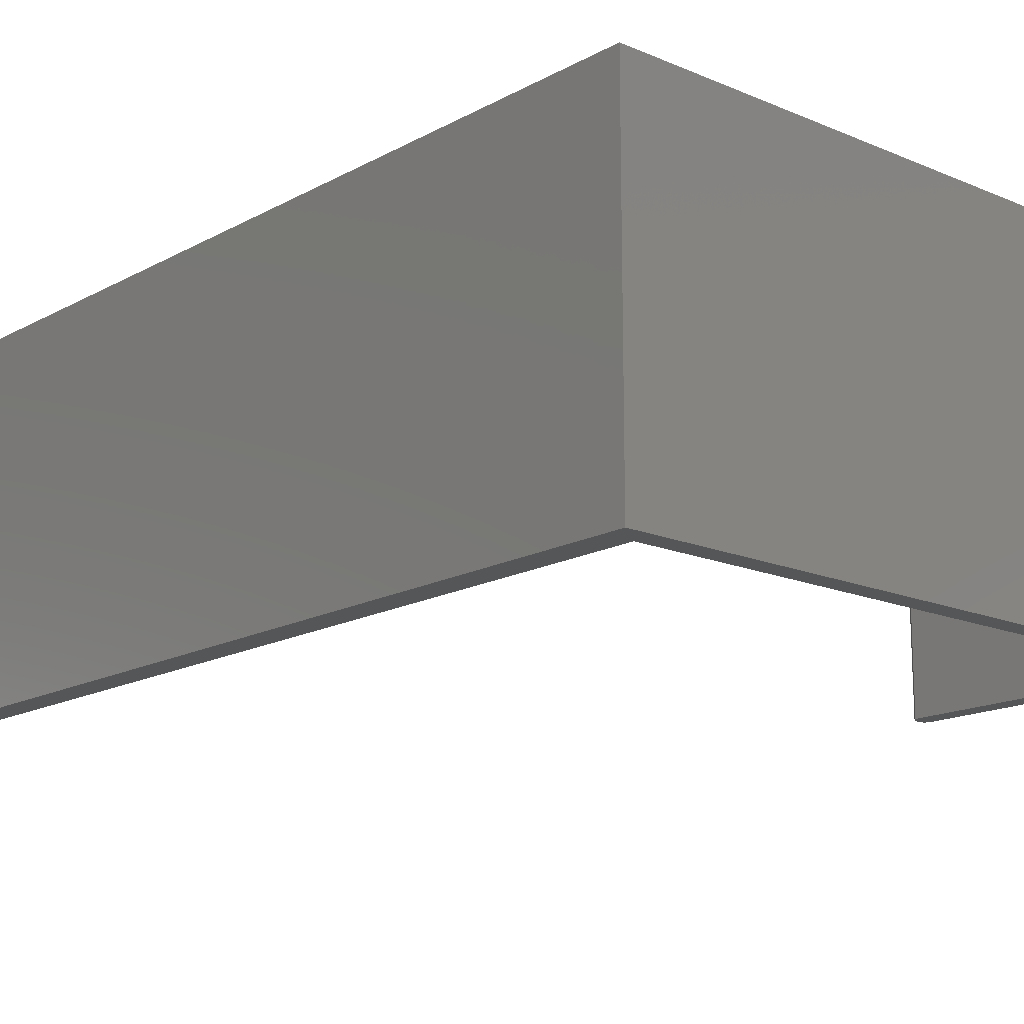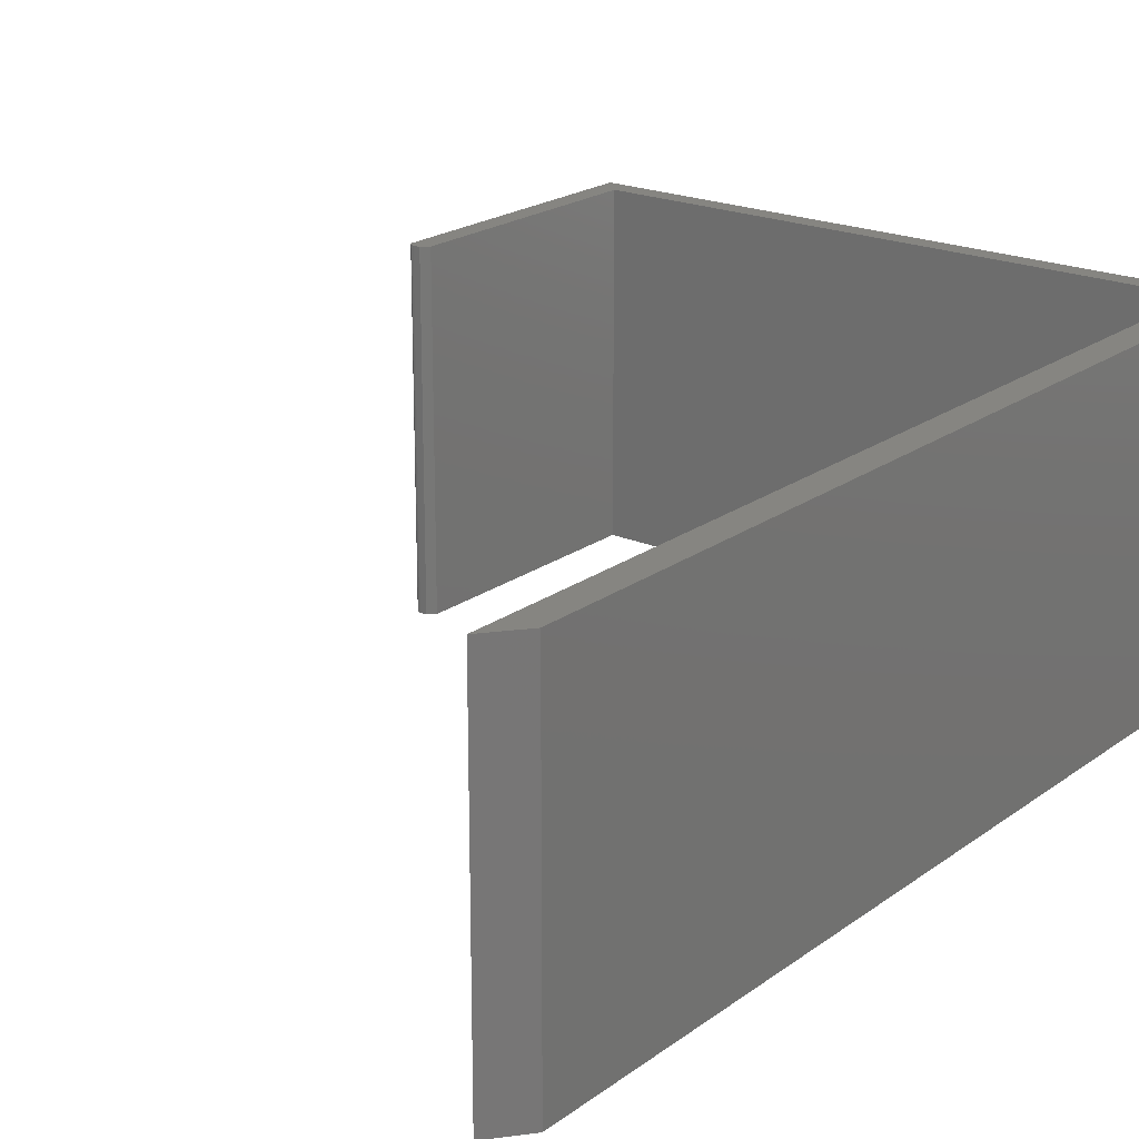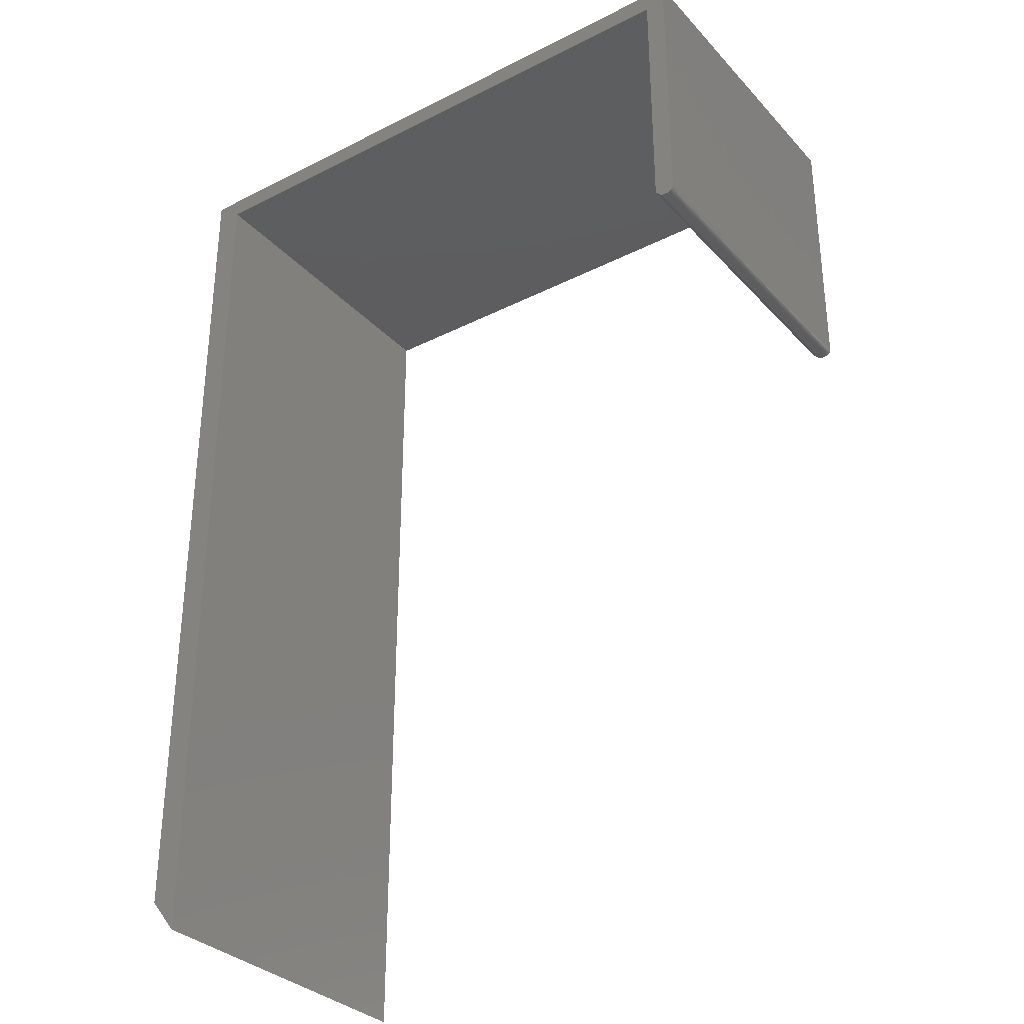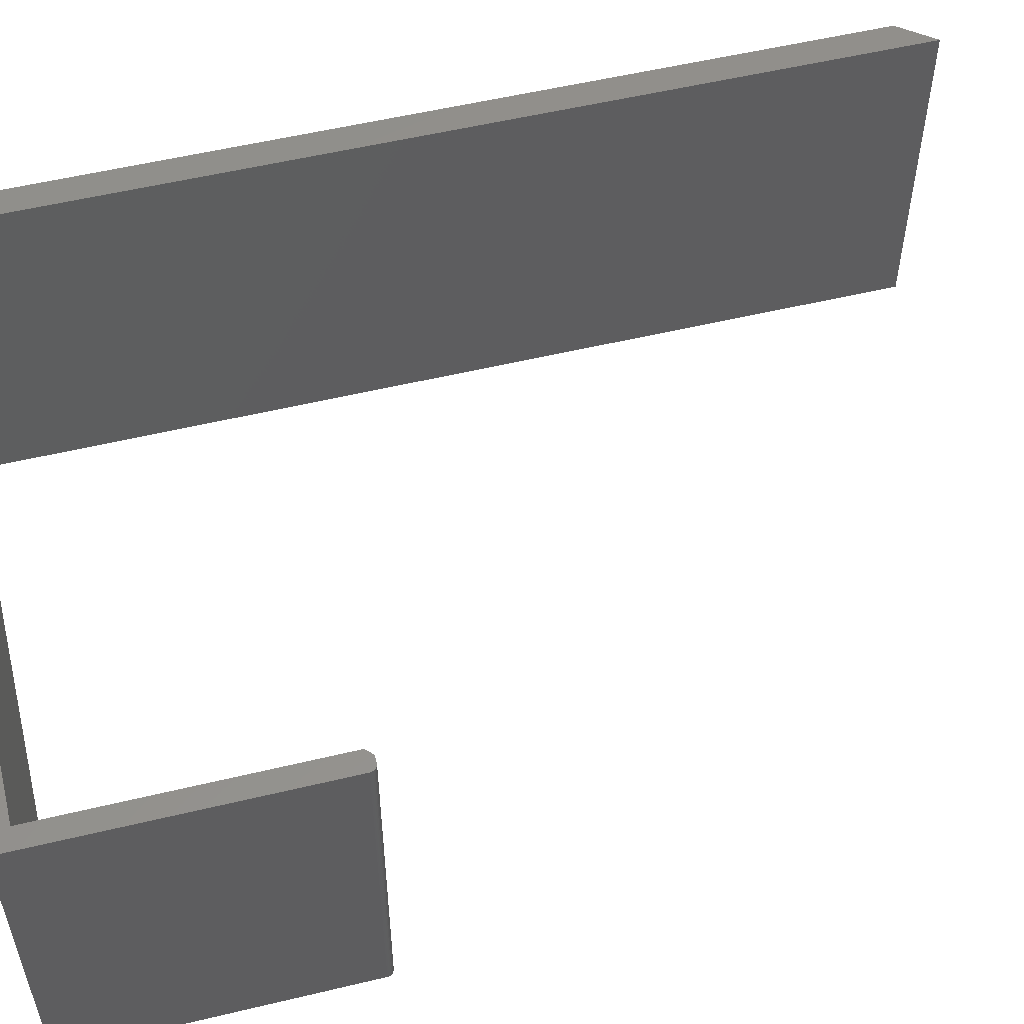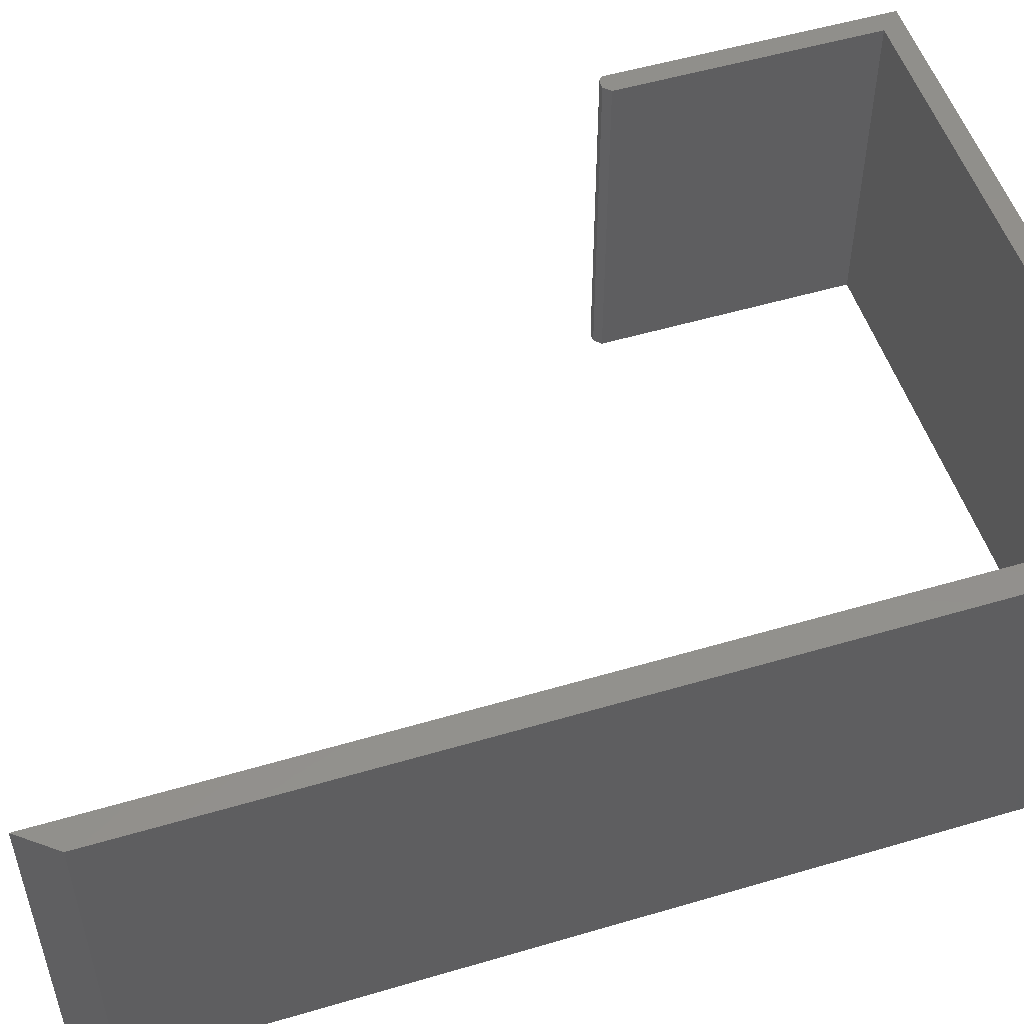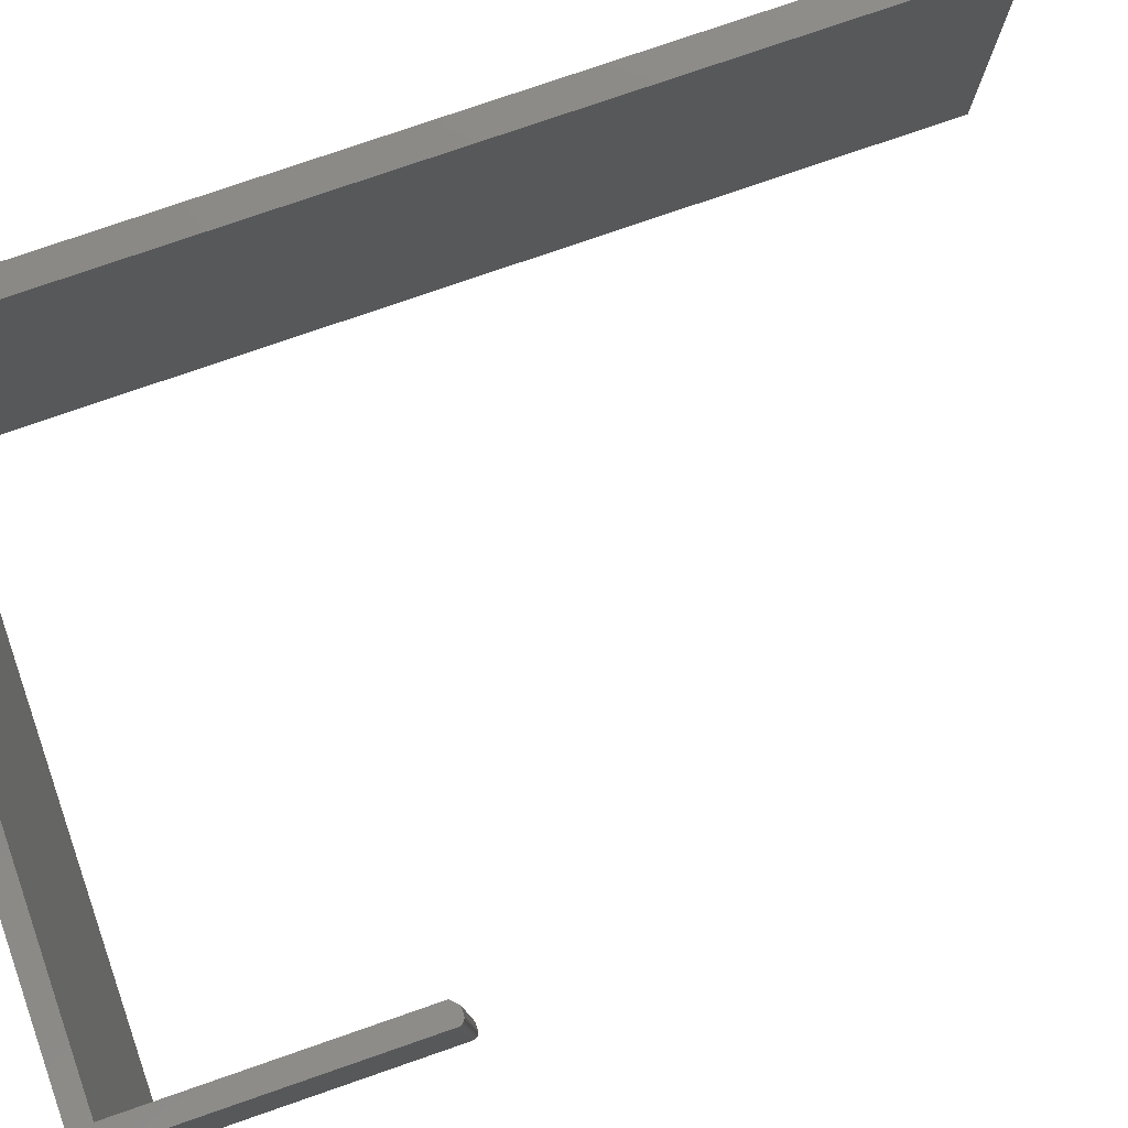
<metadata>
{"format":"stl","ext":"stl","renderer":"f3d","projection":"perspective","resolution":1024,"background":"white","views":[{"elev":-15.8,"azim":138.5,"up":"+Z"},{"elev":20.9,"azim":38.0,"up":"+Z"},{"elev":-32.4,"azim":-144.9,"up":"+Y"},{"elev":54.4,"azim":-104.3,"up":"+Z"},{"elev":52.3,"azim":72.3,"up":"+Z"},{"elev":79.2,"azim":-109.0,"up":"+Z"}]}
</metadata>
<code>
# stl→obj: 34 verts, 64 faces
v -0.2966 0.007812 0.3906
v -0.2966 0.3079 0.3906
v -0.3203 0.3316 0.3906
v -0.3203 0.007812 0.3906
v -0.3202 0.006288 0.3906
v -0.3197 0.004823 0.3906
v -0.319 0.003472 0.3906
v -0.318 0.002288 0.3906
v -0.3168 0.001317 0.3906
v -0.3155 0.0005947 0.3906
v -0.314 0.0001501 0.3906
v -0.3125 0 0.3906
v -0.3044 0 0.3906
v 0.4139 0.3316 0.3906
v 0.3823 0.3079 0.3906
v 0.4139 -0.7105 0.3906
v 0.3823 -0.75 0.3906
v -0.2966 0.007812 0
v -0.3044 0 0
v -0.3125 0 0
v -0.314 0.0001501 0
v -0.3155 0.0005947 0
v -0.3168 0.001317 0
v -0.318 0.002288 0
v -0.319 0.003472 0
v -0.3197 0.004823 0
v -0.3202 0.006288 0
v -0.3203 0.007812 0
v -0.3203 0.3316 0
v -0.2966 0.3079 0
v 0.4139 0.3316 0
v 0.3823 0.3079 0
v 0.4139 -0.7105 0
v 0.3823 -0.75 0
f 1 2 3
f 1 3 4
f 1 4 5
f 1 5 6
f 1 6 7
f 1 7 8
f 1 8 9
f 1 9 10
f 1 10 11
f 1 11 12
f 1 12 13
f 3 2 14
f 14 2 15
f 14 15 16
f 16 15 17
f 18 19 20
f 18 20 21
f 18 21 22
f 18 22 23
f 18 23 24
f 18 24 25
f 18 25 26
f 18 26 27
f 18 27 28
f 18 28 29
f 18 29 30
f 29 31 30
f 30 31 32
f 31 33 32
f 32 33 34
f 20 19 12
f 12 19 13
f 29 28 3
f 3 28 4
f 20 12 21
f 21 12 11
f 21 11 22
f 22 11 10
f 22 10 23
f 23 10 9
f 23 9 24
f 24 9 8
f 24 8 25
f 25 8 7
f 25 7 26
f 26 7 6
f 26 6 27
f 27 6 5
f 27 5 28
f 28 5 4
f 18 30 1
f 1 30 2
f 19 18 13
f 13 18 1
f 14 31 3
f 3 31 29
f 16 33 14
f 14 33 31
f 34 33 17
f 17 33 16
f 15 32 17
f 17 32 34
f 2 30 15
f 15 30 32

</code>
